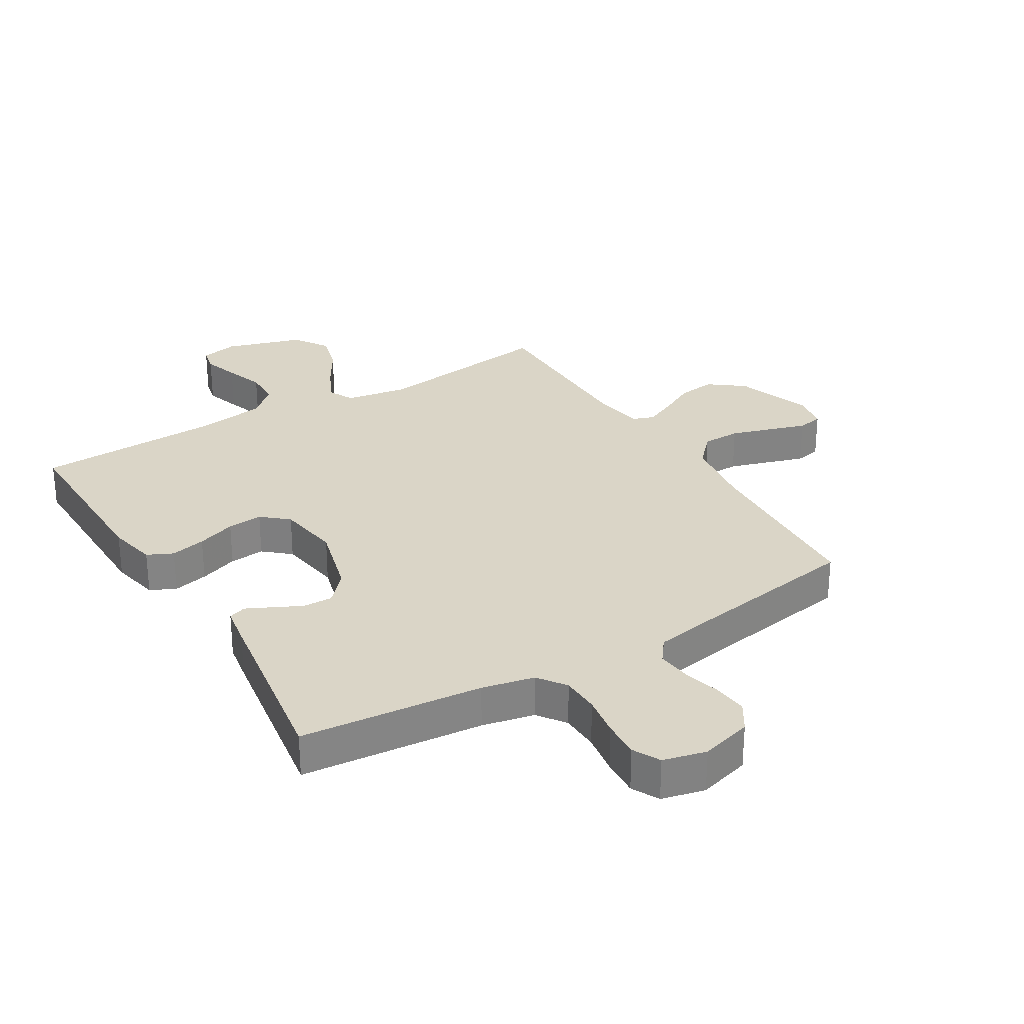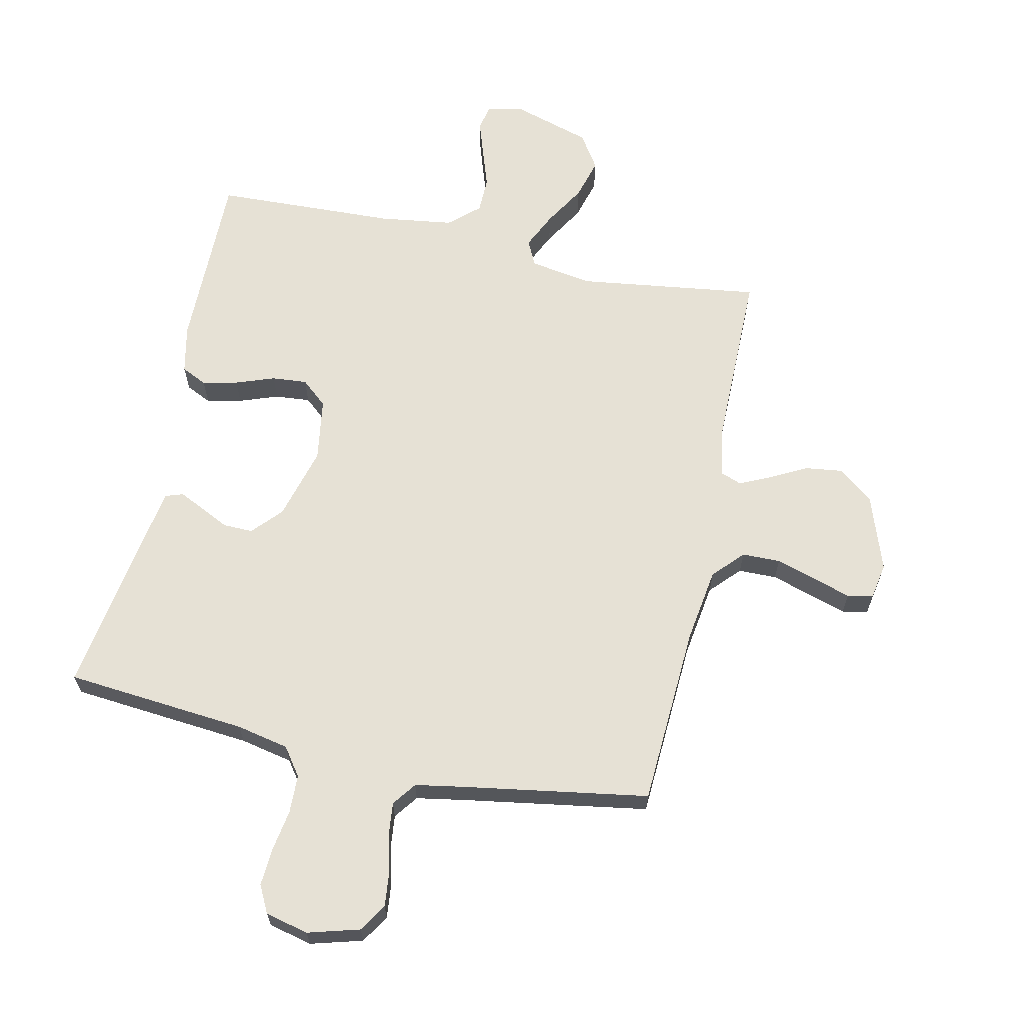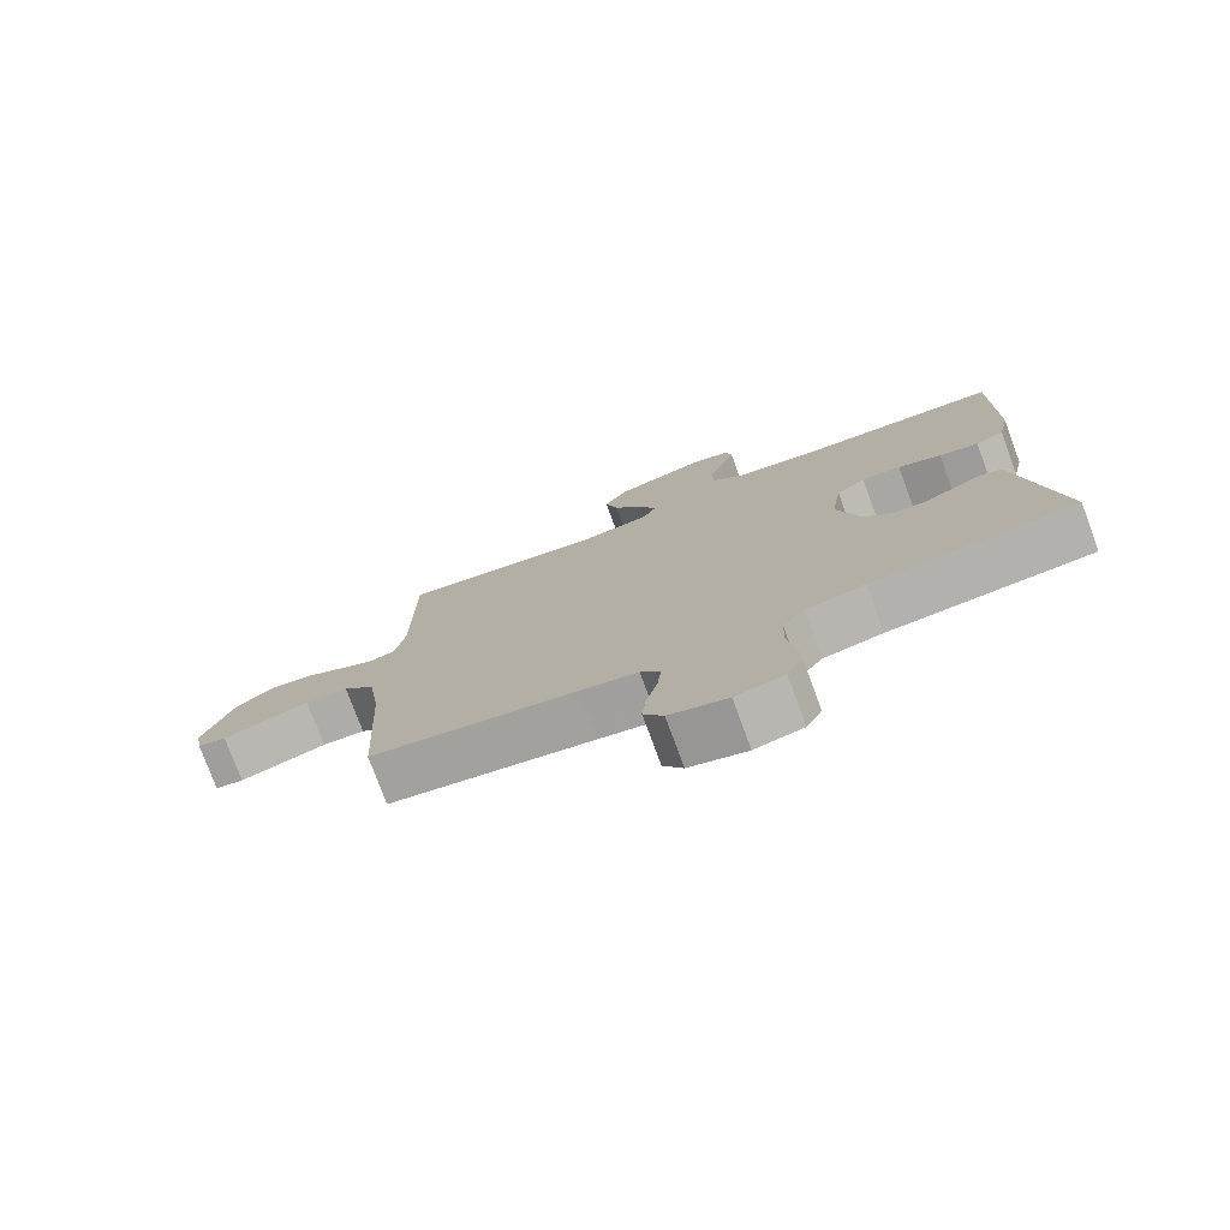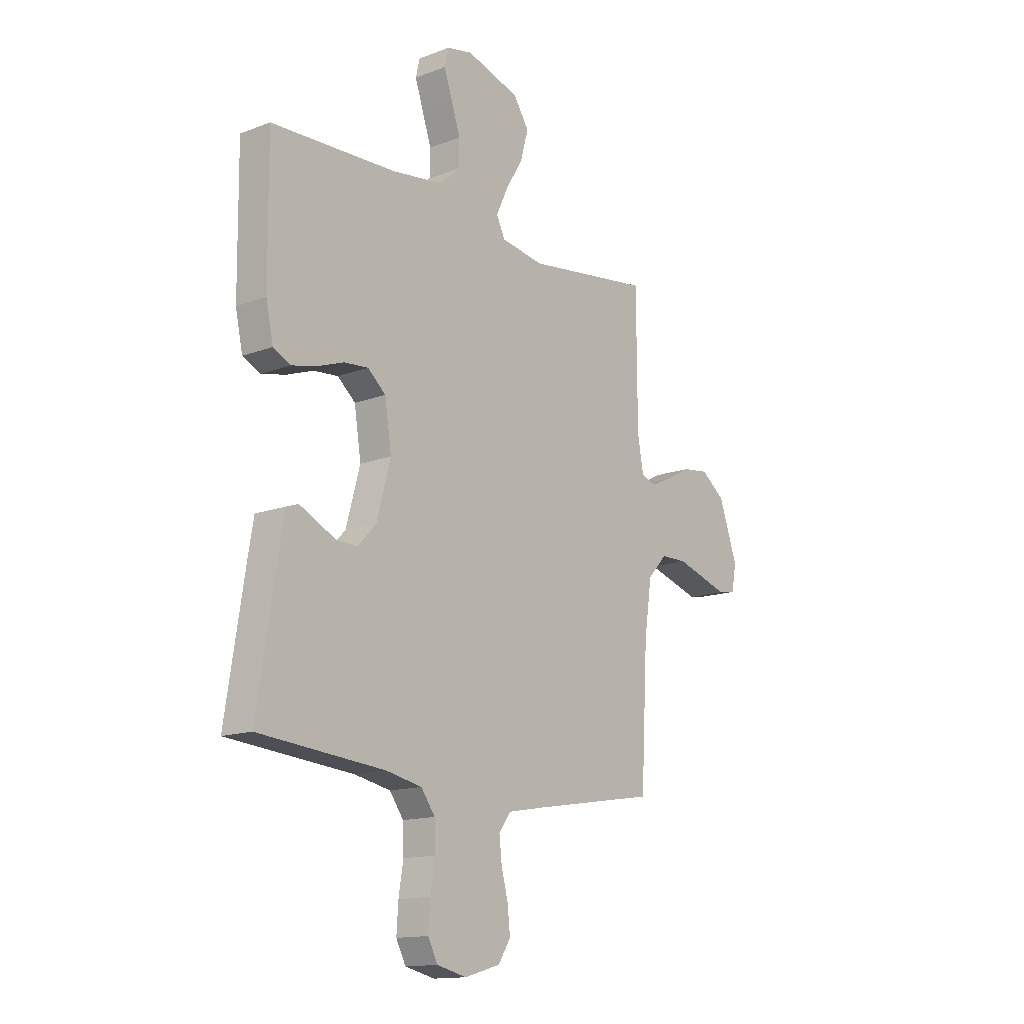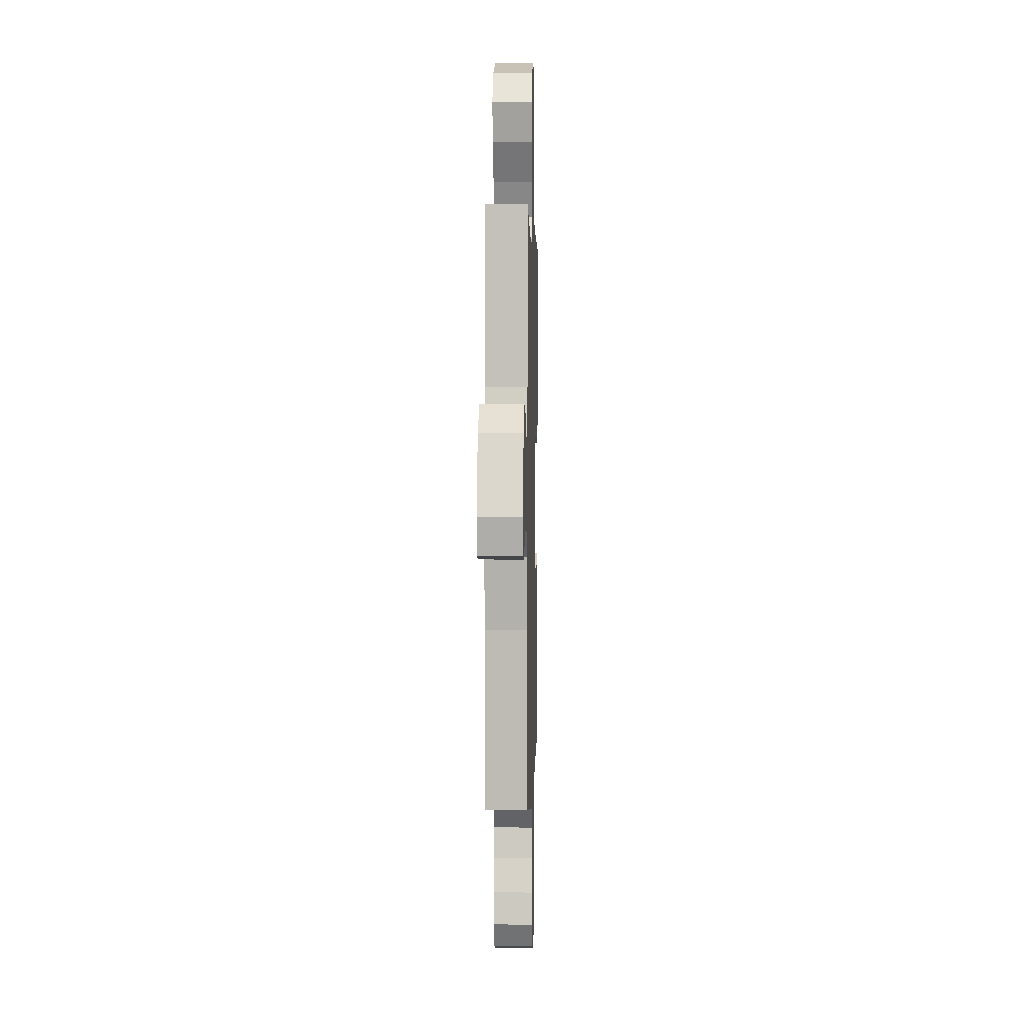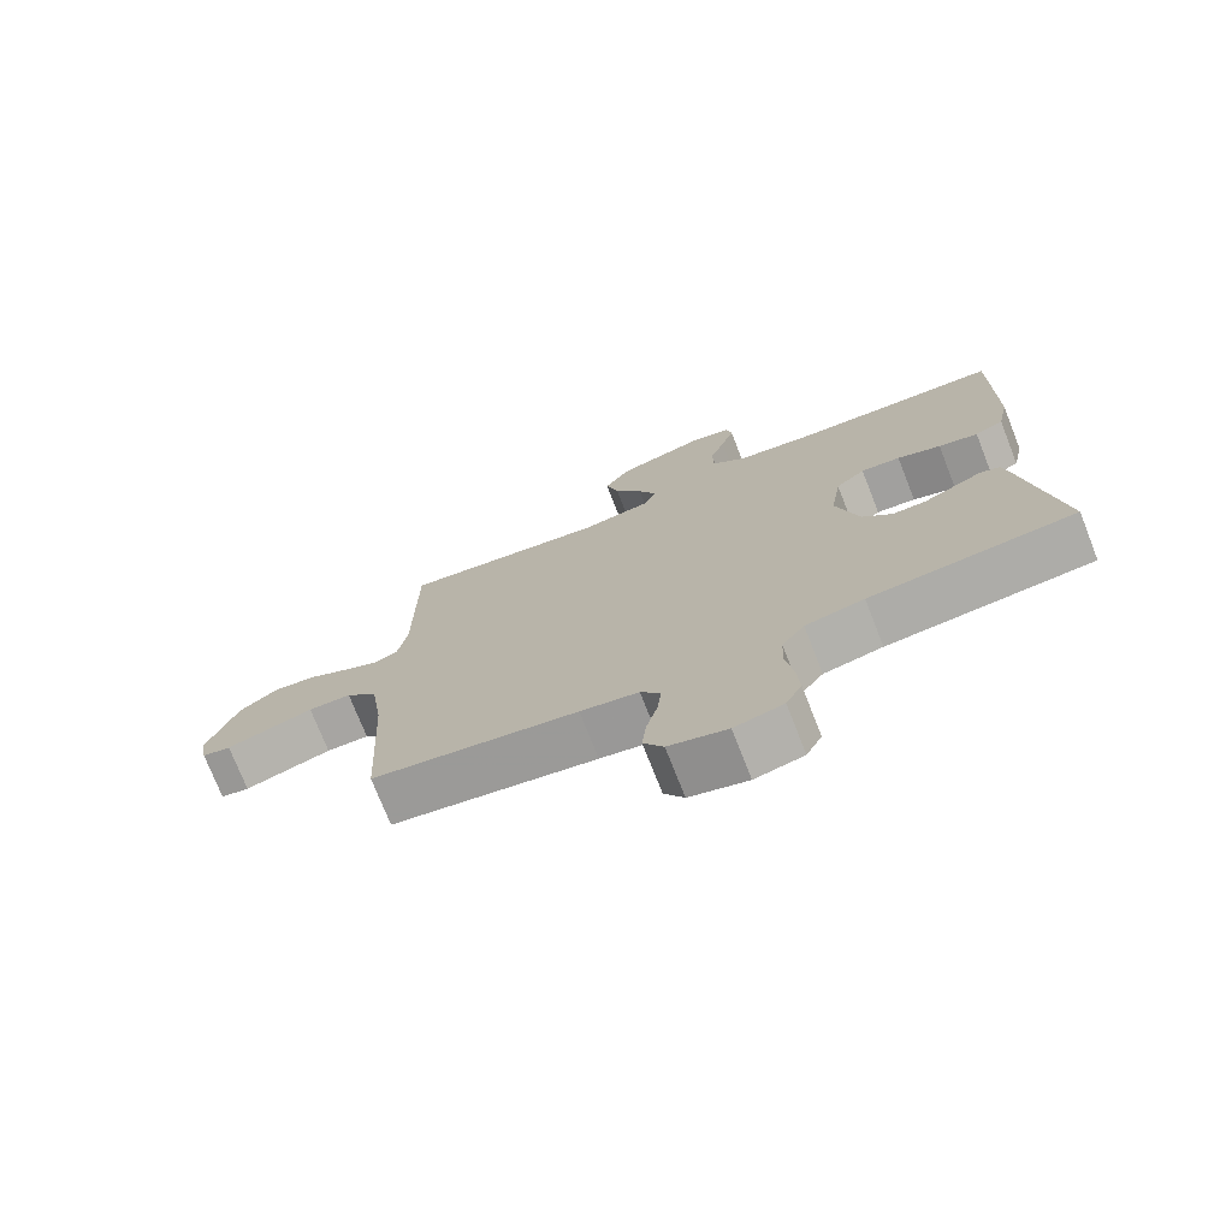
<metadata>
{"format":"obj","ext":"obj","renderer":"f3d","projection":"perspective","resolution":1024,"background":"white","views":[{"elev":29.0,"azim":148.9,"up":"+Y"},{"elev":64.6,"azim":-167.7,"up":"+Y"},{"elev":-77.1,"azim":20.2,"up":"+Z"},{"elev":-14.4,"azim":129.5,"up":"+Z"},{"elev":2.2,"azim":-88.4,"up":"+Z"},{"elev":-74.4,"azim":21.5,"up":"+Z"}]}
</metadata>
<code>
v 0.5 0.07 0.5
v 0.497 0.07 0.2
v 0.48 0.07 0.12
v 0.438 0.07 0.1
v 0.38 0.07 0.113
v 0.316 0.07 0.136
v 0.258 0.07 0.141
v 0.215 0.07 0.104
v 0.199 0.07 0
v 0.232 0.07 -0.121
v 0.276 0.07 -0.169
v 0.325 0.07 -0.168
v 0.372 0.07 -0.145
v 0.413 0.07 -0.125
v 0.442 0.07 -0.135
v 0.453 0.07 -0.2
v 0.5 0.07 -0.5
v 0.2 0.07 -0.527
v 0.114 0.07 -0.545
v 0.081 0.07 -0.591
v 0.079 0.07 -0.654
v 0.09 0.07 -0.722
v 0.094 0.07 -0.785
v 0.071 0.07 -0.83
v 0 0.07 -0.847
v -0.085 0.07 -0.823
v -0.114 0.07 -0.777
v -0.108 0.07 -0.719
v -0.092 0.07 -0.658
v -0.086 0.07 -0.603
v -0.115 0.07 -0.564
v -0.2 0.07 -0.549
v -0.5 0.07 -0.5
v -0.516 0.07 -0.2
v -0.534 0.07 -0.078
v -0.58 0.07 -0.029
v -0.643 0.07 -0.028
v -0.711 0.07 -0.049
v -0.771 0.07 -0.068
v -0.813 0.07 -0.06
v -0.824 0.07 0
v -0.78 0.07 0.126
v -0.723 0.07 0.17
v -0.661 0.07 0.162
v -0.602 0.07 0.131
v -0.55 0.07 0.107
v -0.515 0.07 0.12
v -0.501 0.07 0.2
v -0.5 0.07 0.5
v -0.2 0.07 0.459
v -0.097 0.07 0.476
v -0.077 0.07 0.518
v -0.105 0.07 0.578
v -0.146 0.07 0.646
v -0.165 0.07 0.714
v -0.128 0.07 0.771
v 0 0.07 0.81
v 0.061 0.07 0.797
v 0.07 0.07 0.756
v 0.051 0.07 0.698
v 0.029 0.07 0.633
v 0.03 0.07 0.573
v 0.079 0.07 0.529
v 0.2 0.07 0.512
v 0.5 0 0.5
v 0.497 0 0.2
v 0.48 0 0.12
v 0.438 0 0.1
v 0.38 0 0.113
v 0.316 0 0.136
v 0.258 0 0.141
v 0.215 0 0.104
v 0.199 0 0
v 0.232 0 -0.121
v 0.276 0 -0.169
v 0.325 0 -0.168
v 0.372 0 -0.145
v 0.413 0 -0.125
v 0.442 0 -0.135
v 0.453 0 -0.2
v 0.5 0 -0.5
v 0.2 0 -0.527
v 0.114 0 -0.545
v 0.081 0 -0.591
v 0.079 0 -0.654
v 0.09 0 -0.722
v 0.094 0 -0.785
v 0.071 0 -0.83
v 0 0 -0.847
v -0.085 0 -0.823
v -0.114 0 -0.777
v -0.108 0 -0.719
v -0.092 0 -0.658
v -0.086 0 -0.603
v -0.115 0 -0.564
v -0.2 0 -0.549
v -0.5 0 -0.5
v -0.516 0 -0.2
v -0.534 0 -0.078
v -0.58 0 -0.029
v -0.643 0 -0.028
v -0.711 0 -0.049
v -0.771 0 -0.068
v -0.813 0 -0.06
v -0.824 0 0
v -0.78 0 0.126
v -0.723 0 0.17
v -0.661 0 0.162
v -0.602 0 0.131
v -0.55 0 0.107
v -0.515 0 0.12
v -0.501 0 0.2
v -0.5 0 0.5
v -0.2 0 0.459
v -0.097 0 0.476
v -0.077 0 0.518
v -0.105 0 0.578
v -0.146 0 0.646
v -0.165 0 0.714
v -0.128 0 0.771
v 0 0 0.81
v 0.061 0 0.797
v 0.07 0 0.756
v 0.051 0 0.698
v 0.029 0 0.633
v 0.03 0 0.573
v 0.079 0 0.529
v 0.2 0 0.512
f 59 60 61
f 58 59 61
f 57 58 61
f 56 57 61
f 55 56 61
f 54 55 61
f 53 54 61
f 52 53 61 62
f 51 52 62 63
f 48 49 50
f 47 48 50 51
f 43 44 45
f 42 43 45
f 41 42 45
f 40 41 45
f 39 40 45
f 38 39 45
f 37 38 45 46
f 36 37 46 47
f 32 33 34
f 31 32 34 35
f 27 28 29
f 26 27 29
f 25 26 29
f 24 25 29
f 23 24 29
f 22 23 29
f 21 22 29
f 20 21 29 30
f 19 20 30 31
f 16 17 18
f 15 16 18
f 14 15 18
f 13 14 18
f 12 13 18
f 18 19 31
f 12 18 31
f 11 12 31
f 4 5 6
f 3 4 6
f 2 3 6
f 1 2 6
f 64 1 6
f 64 6 7
f 64 7 8
f 63 64 8
f 51 63 8
f 47 51 8
f 36 47 8
f 35 36 8
f 10 11 31 35
f 9 10 35
f 8 9 35
f 125 124 123
f 125 123 122
f 125 122 121
f 125 121 120
f 125 120 119
f 125 119 118
f 125 118 117
f 126 125 117 116
f 127 126 116 115
f 114 113 112
f 115 114 112 111
f 109 108 107
f 109 107 106
f 109 106 105
f 109 105 104
f 109 104 103
f 109 103 102
f 110 109 102 101
f 111 110 101 100
f 98 97 96
f 99 98 96 95
f 93 92 91
f 93 91 90
f 93 90 89
f 93 89 88
f 93 88 87
f 93 87 86
f 93 86 85
f 94 93 85 84
f 95 94 84 83
f 82 81 80
f 82 80 79
f 82 79 78
f 82 78 77
f 82 77 76
f 95 83 82
f 95 82 76
f 95 76 75
f 70 69 68
f 70 68 67
f 70 67 66
f 70 66 65
f 70 65 128
f 71 70 128
f 72 71 128
f 72 128 127
f 72 127 115
f 72 115 111
f 72 111 100
f 72 100 99
f 99 95 75 74
f 99 74 73
f 99 73 72
f 1 65 66 2
f 2 66 67 3
f 3 67 68 4
f 4 68 69 5
f 5 69 70 6
f 6 70 71 7
f 7 71 72 8
f 8 72 73 9
f 9 73 74 10
f 10 74 75 11
f 11 75 76 12
f 12 76 77 13
f 13 77 78 14
f 14 78 79 15
f 15 79 80 16
f 16 80 81 17
f 17 81 82 18
f 18 82 83 19
f 19 83 84 20
f 20 84 85 21
f 21 85 86 22
f 22 86 87 23
f 23 87 88 24
f 24 88 89 25
f 25 89 90 26
f 26 90 91 27
f 27 91 92 28
f 28 92 93 29
f 29 93 94 30
f 30 94 95 31
f 31 95 96 32
f 32 96 97 33
f 33 97 98 34
f 34 98 99 35
f 35 99 100 36
f 36 100 101 37
f 37 101 102 38
f 38 102 103 39
f 39 103 104 40
f 40 104 105 41
f 41 105 106 42
f 42 106 107 43
f 43 107 108 44
f 44 108 109 45
f 45 109 110 46
f 46 110 111 47
f 47 111 112 48
f 48 112 113 49
f 49 113 114 50
f 50 114 115 51
f 51 115 116 52
f 52 116 117 53
f 53 117 118 54
f 54 118 119 55
f 55 119 120 56
f 56 120 121 57
f 57 121 122 58
f 58 122 123 59
f 59 123 124 60
f 60 124 125 61
f 61 125 126 62
f 62 126 127 63
f 63 127 128 64
f 64 128 65 1

</code>
